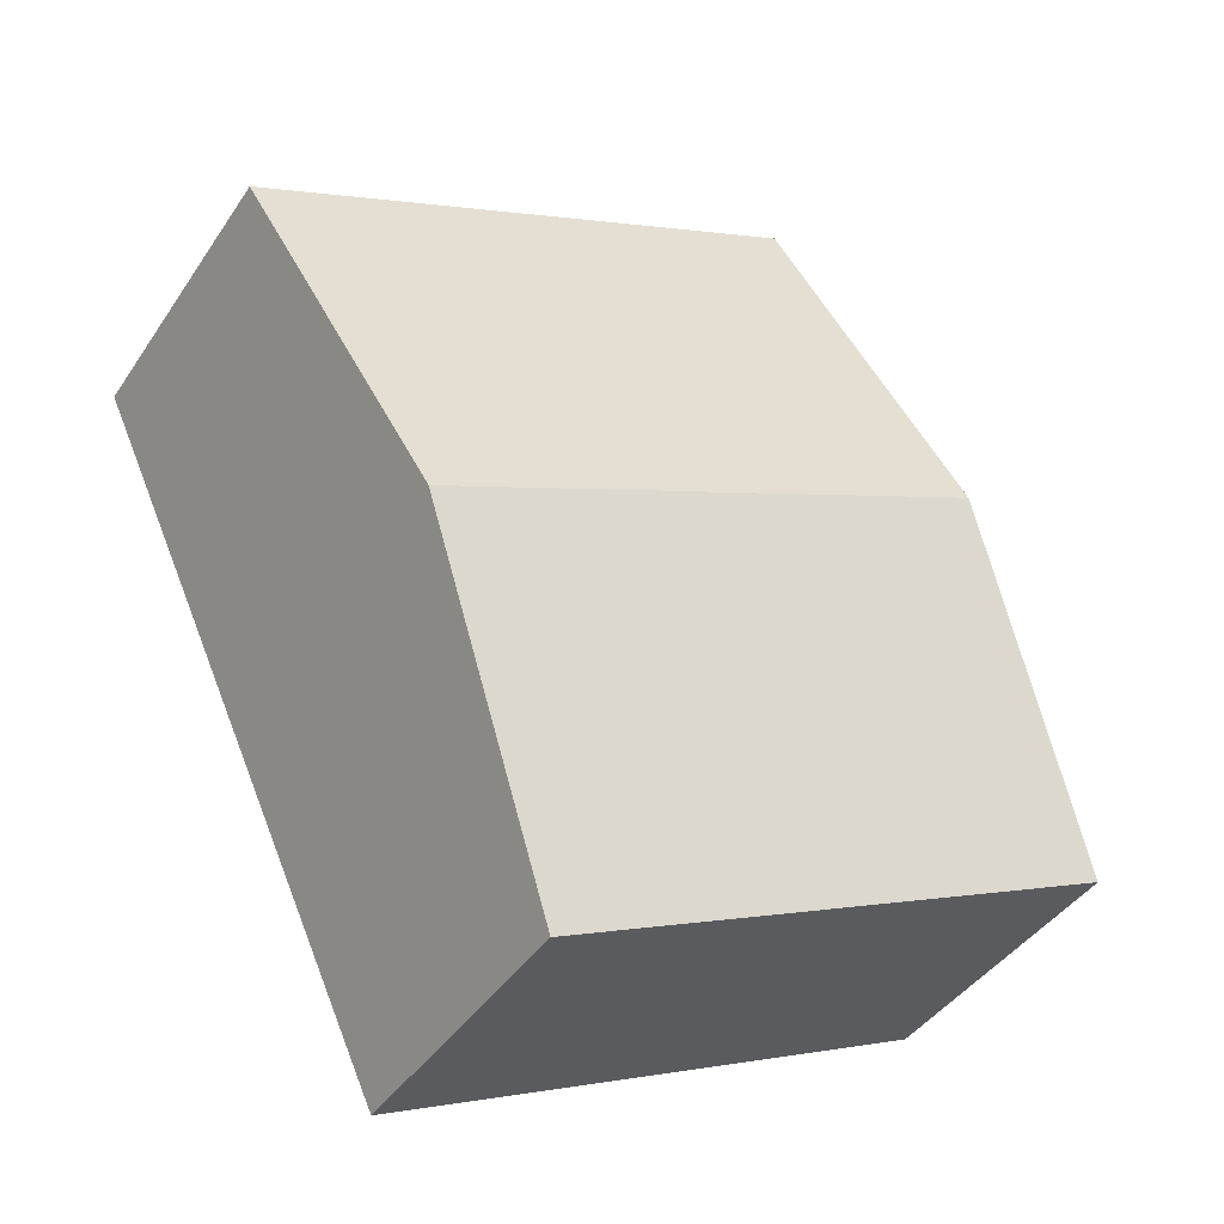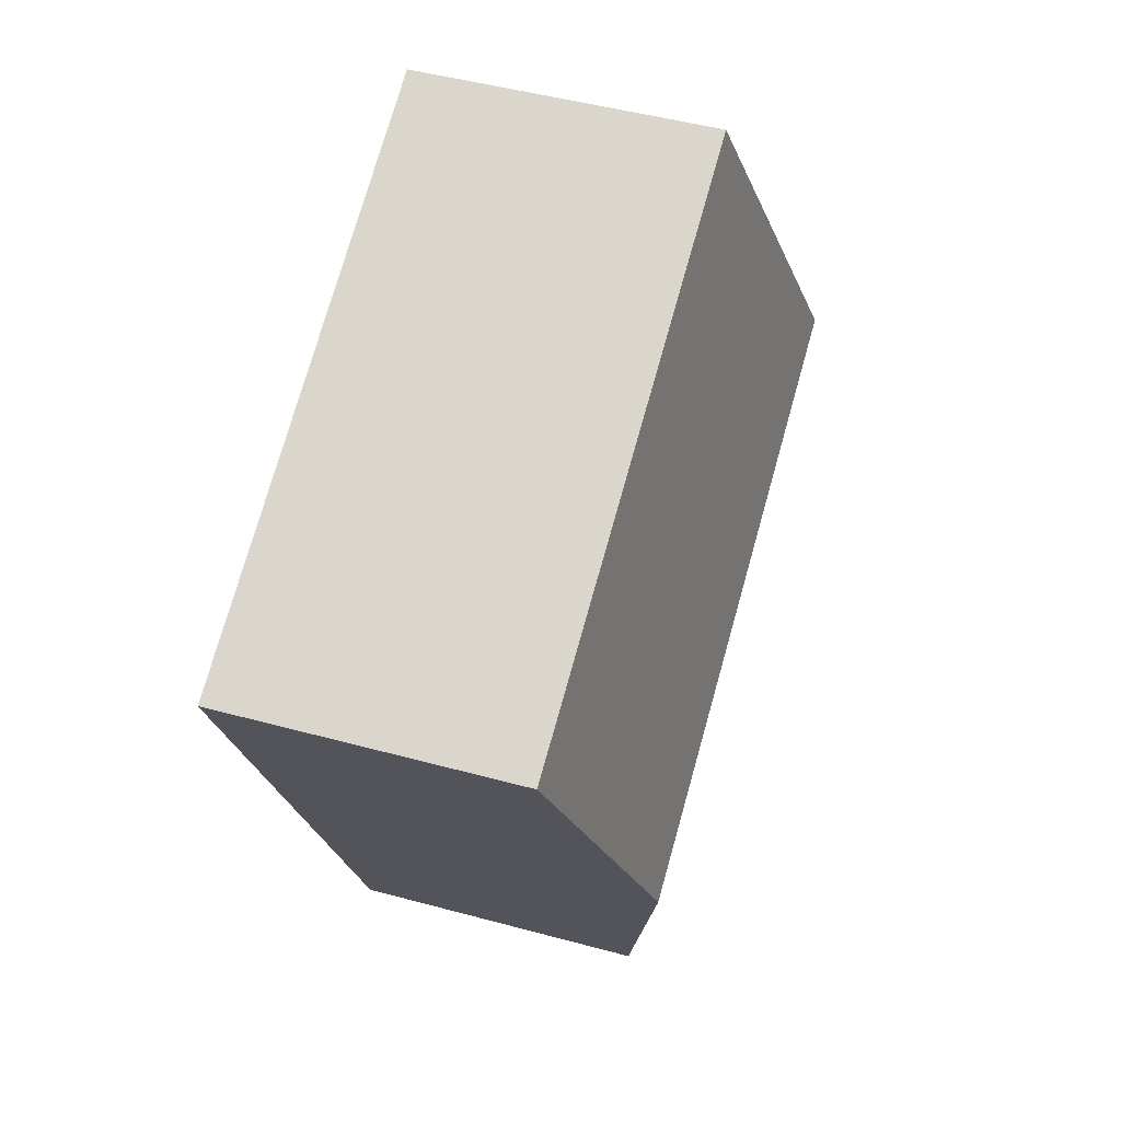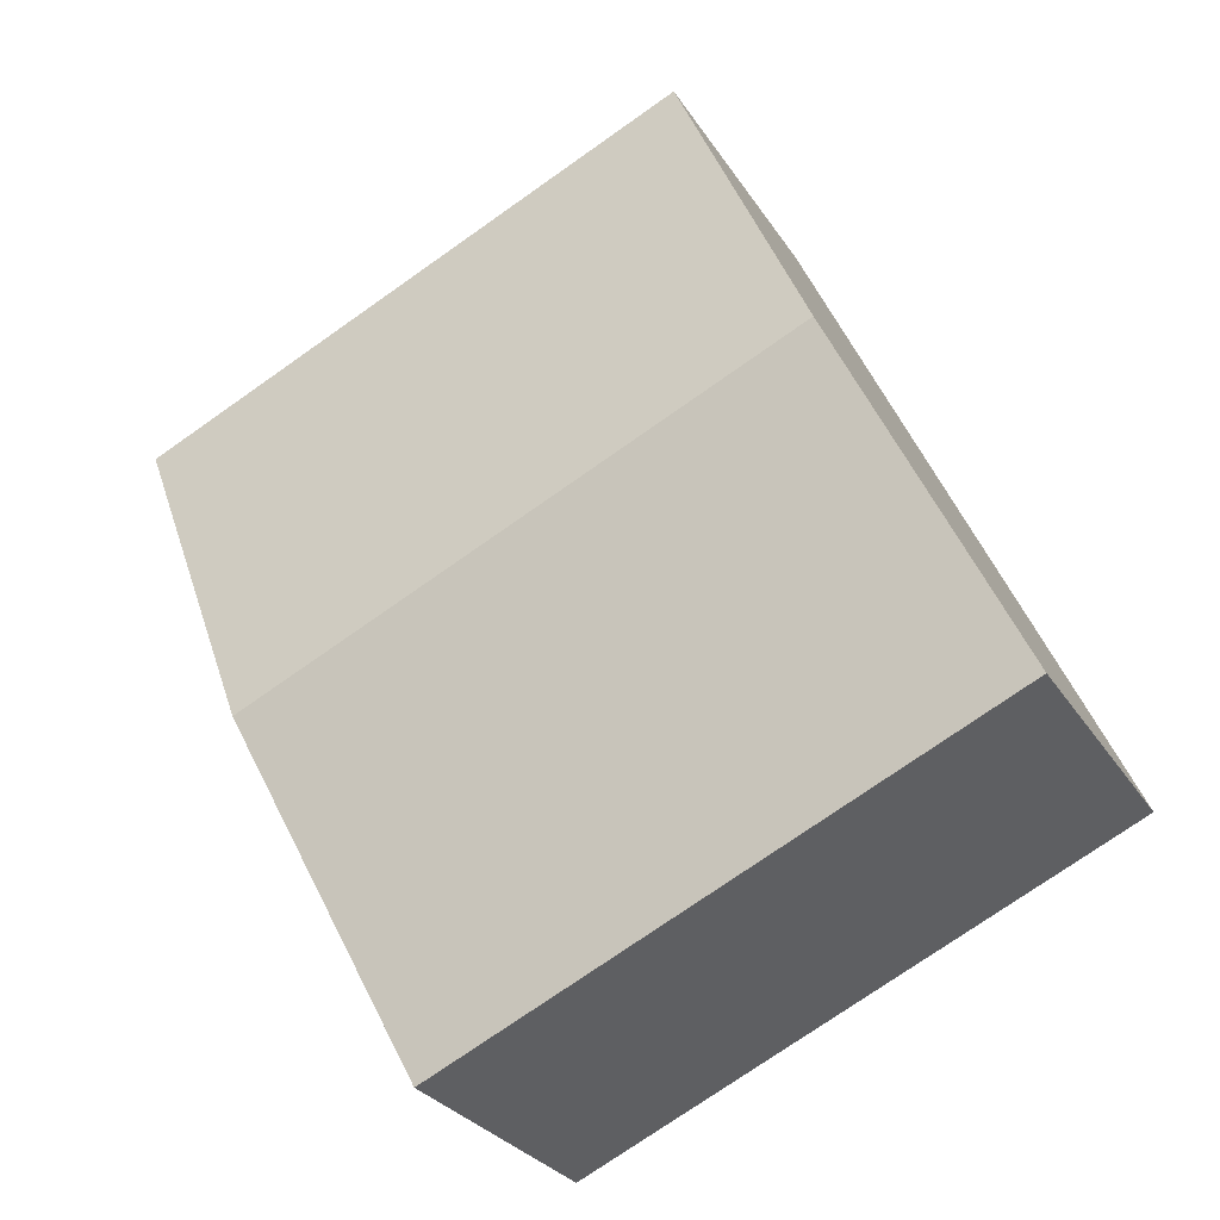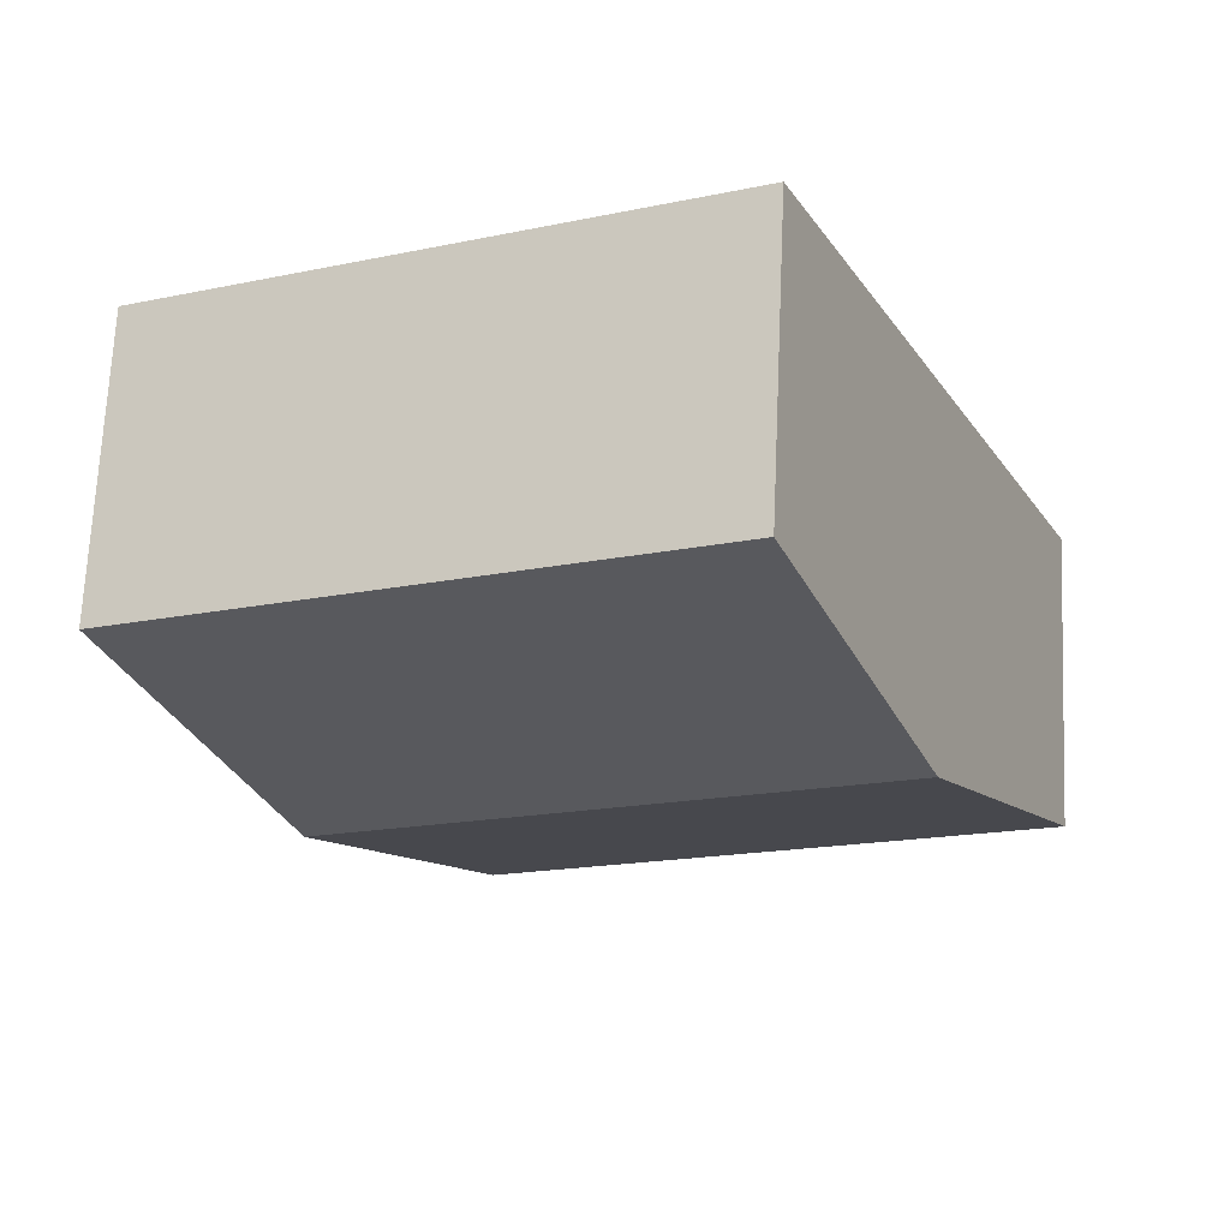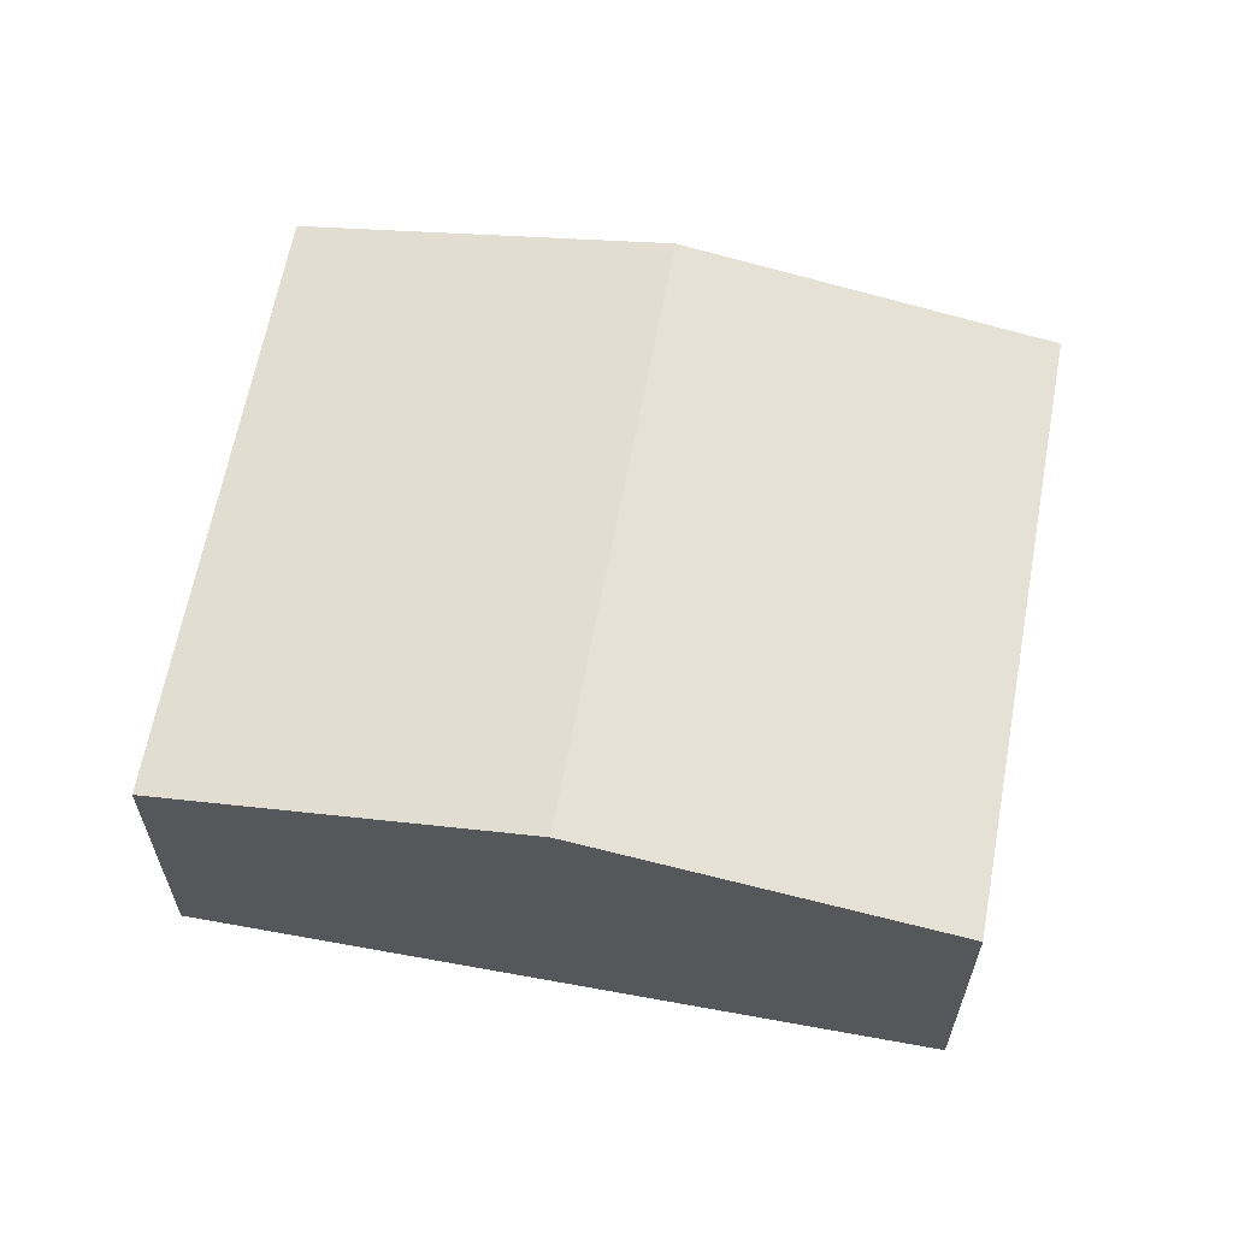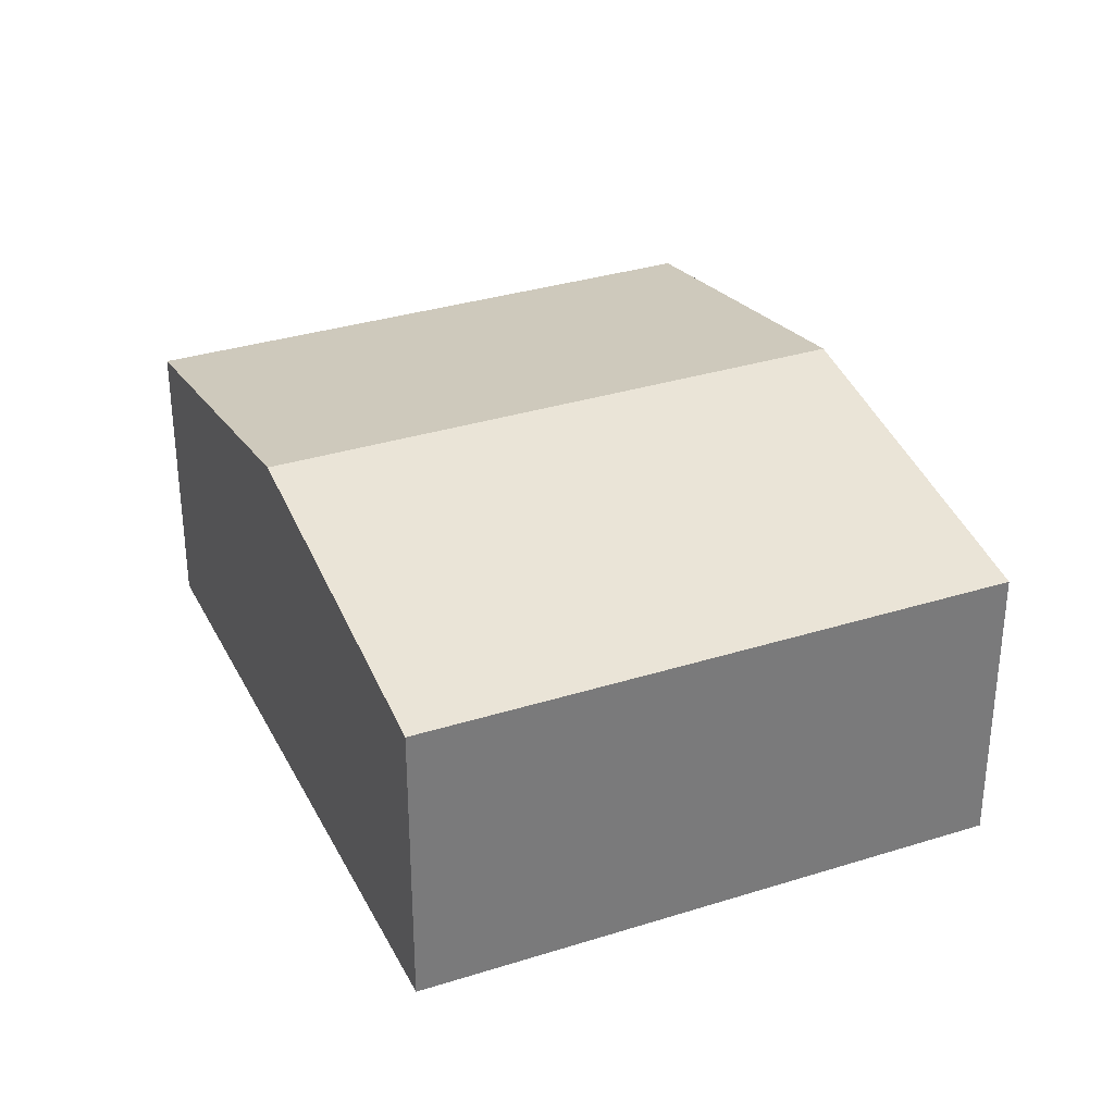
<metadata>
{"format":"obj","ext":"obj","renderer":"f3d","projection":"perspective","resolution":1024,"background":"white","views":[{"elev":-41.3,"azim":149.3,"up":"+Z"},{"elev":47.2,"azim":107.2,"up":"+Z"},{"elev":-28.0,"azim":-154.2,"up":"+Z"},{"elev":68.8,"azim":-177.4,"up":"+Z"},{"elev":63.0,"azim":125.2,"up":"+Y"},{"elev":32.9,"azim":1.2,"up":"+Y"}]}
</metadata>
<code>
v  1.621 3.78 3.517
v  9.005 3.077 4.38
v  7.385 3.78 0.863
v  4.597 3.077 6.411
v  3.241 3.077 7.035
v  0 3.077 1.884e-16
v  5.765 3.077 -2.655
v  0 0 0
v  1.621 -2.154e-16 3.517
v  3.241 -4.308e-16 7.035
v  4.597 -3.926e-16 6.411
v  9.005 -2.682e-16 4.38
v  7.385 -5.284e-17 0.863
v  5.765 1.626e-16 -2.655
g defaultobject
f 1 2 3
f 2 1 4
f 4 1 5
f 6 3 7
f 3 6 1
f 8 1 6
f 1 8 9
f 1 9 5
f 5 9 10
f 10 4 5
f 4 10 2
f 2 10 11
f 2 11 12
f 12 3 2
f 3 12 13
f 3 13 7
f 7 13 14
f 14 6 7
f 6 14 8
f 9 11 10
f 11 9 12
f 12 9 8
f 12 8 13
f 13 8 14

</code>
